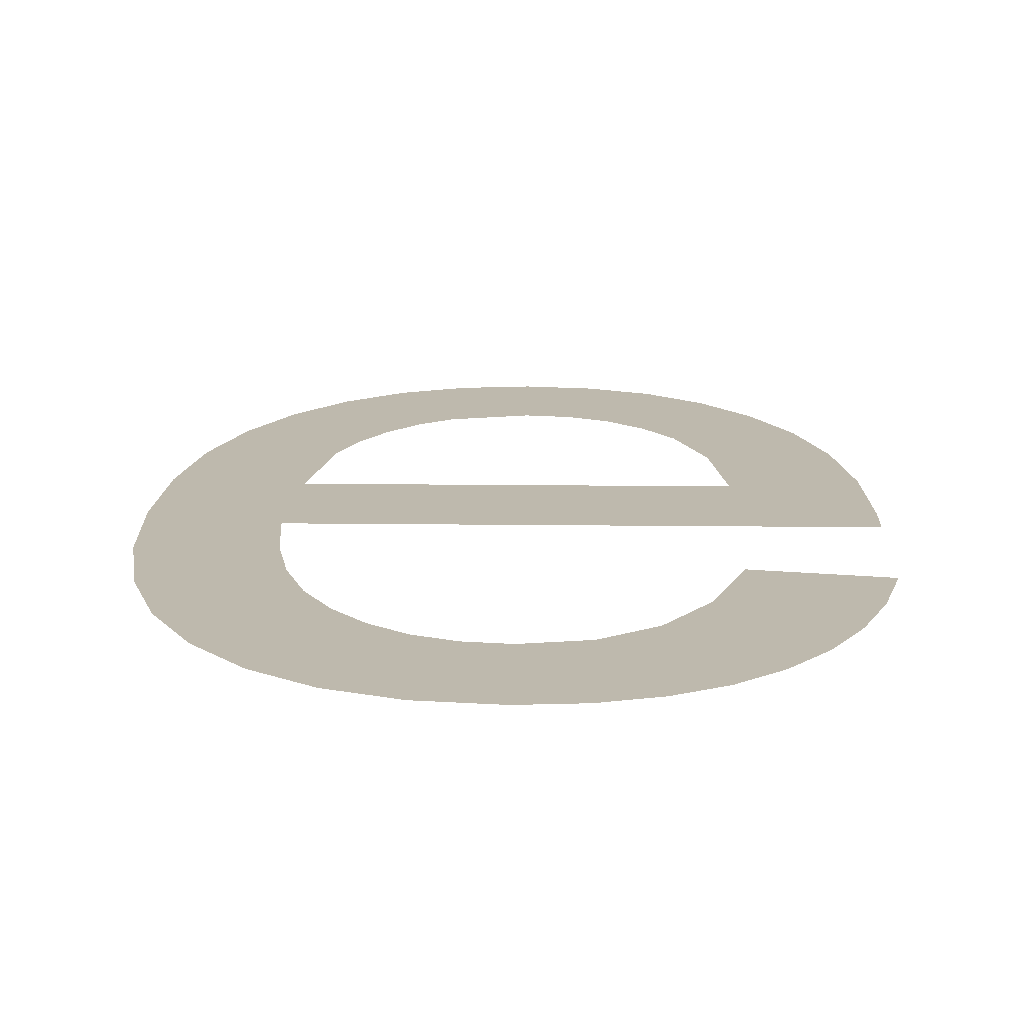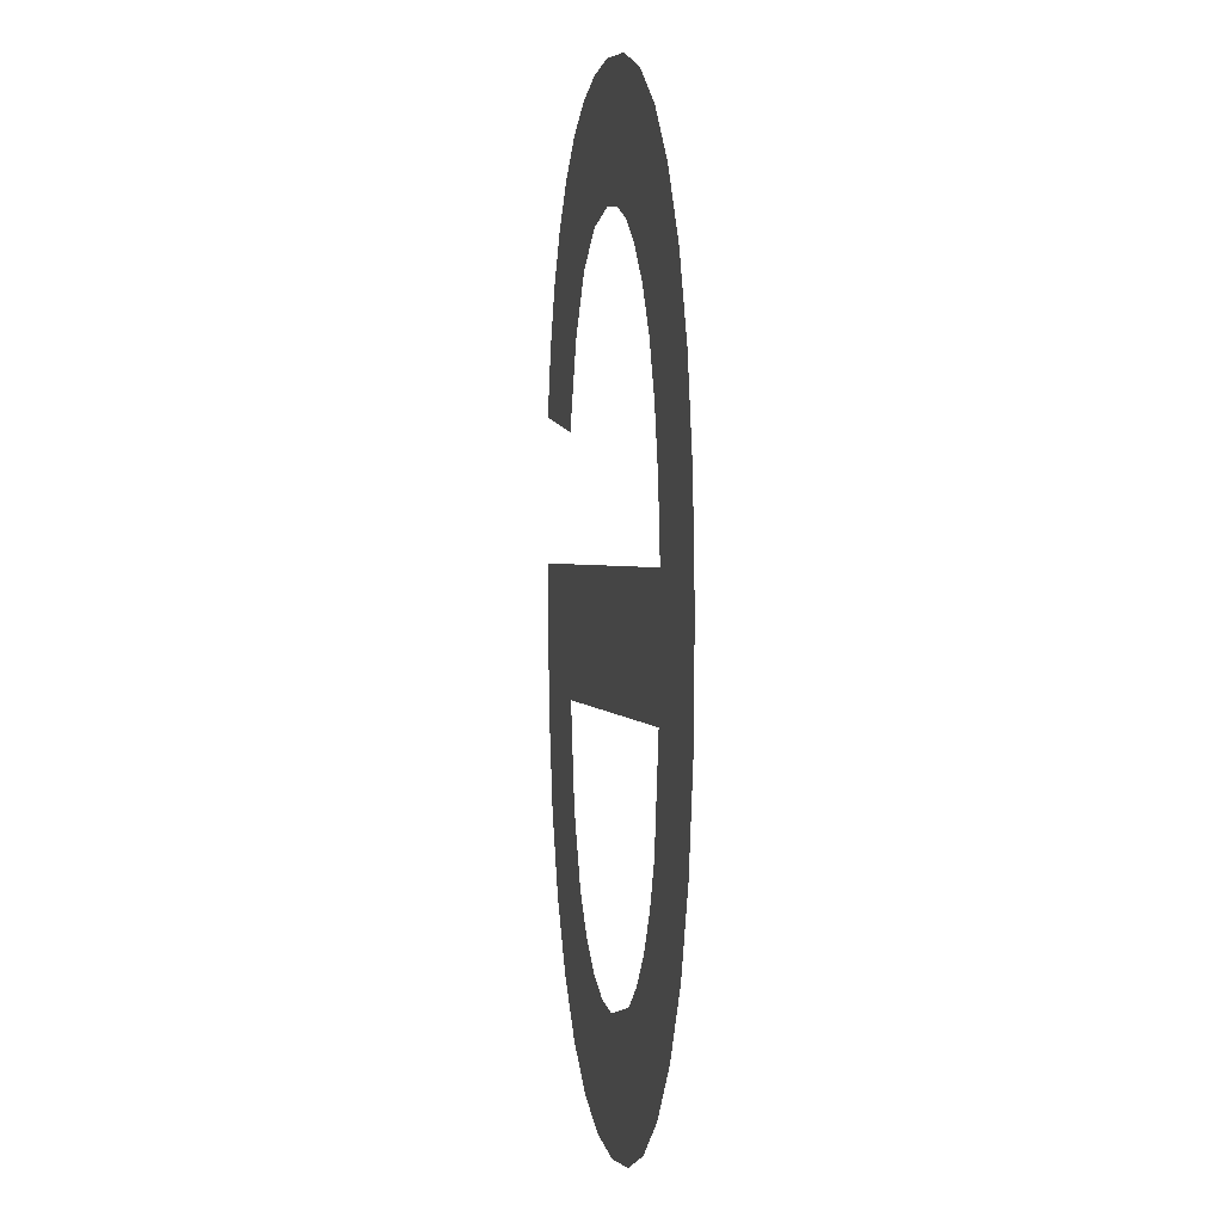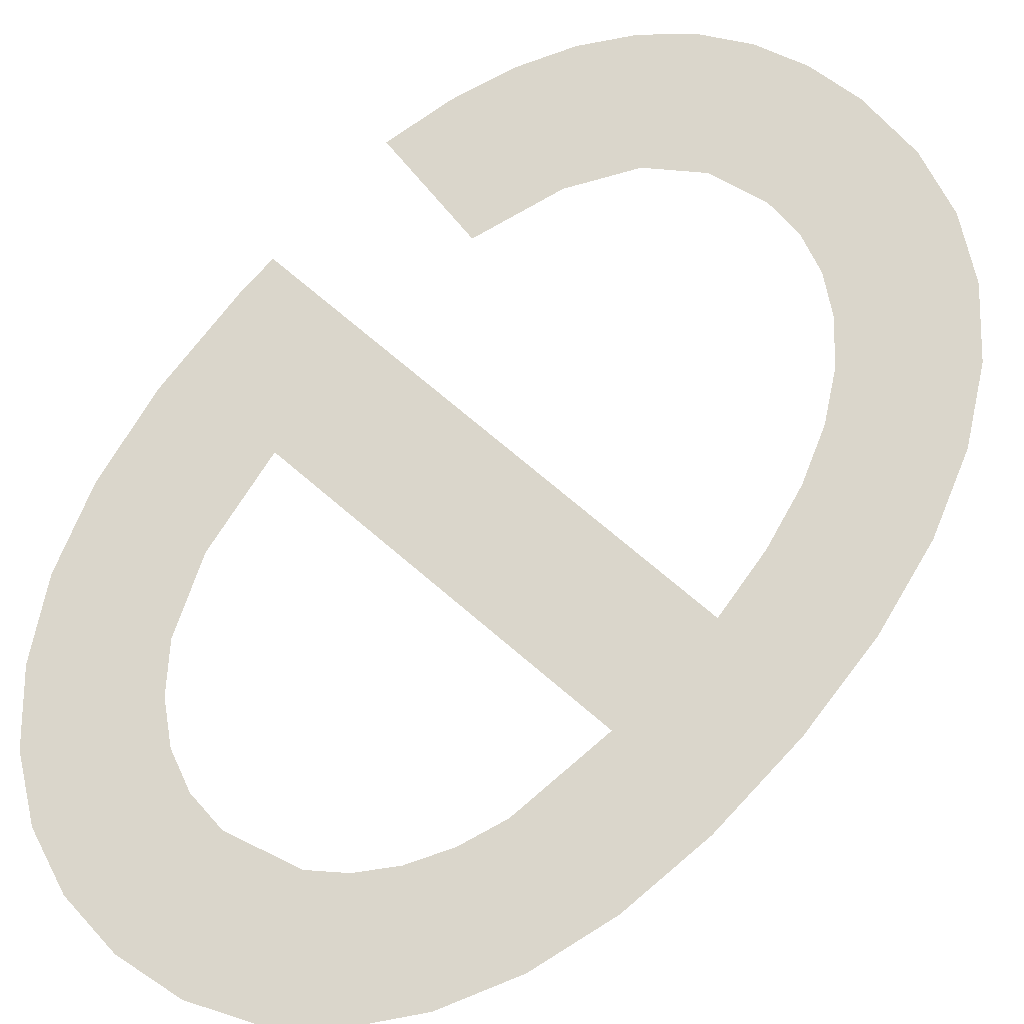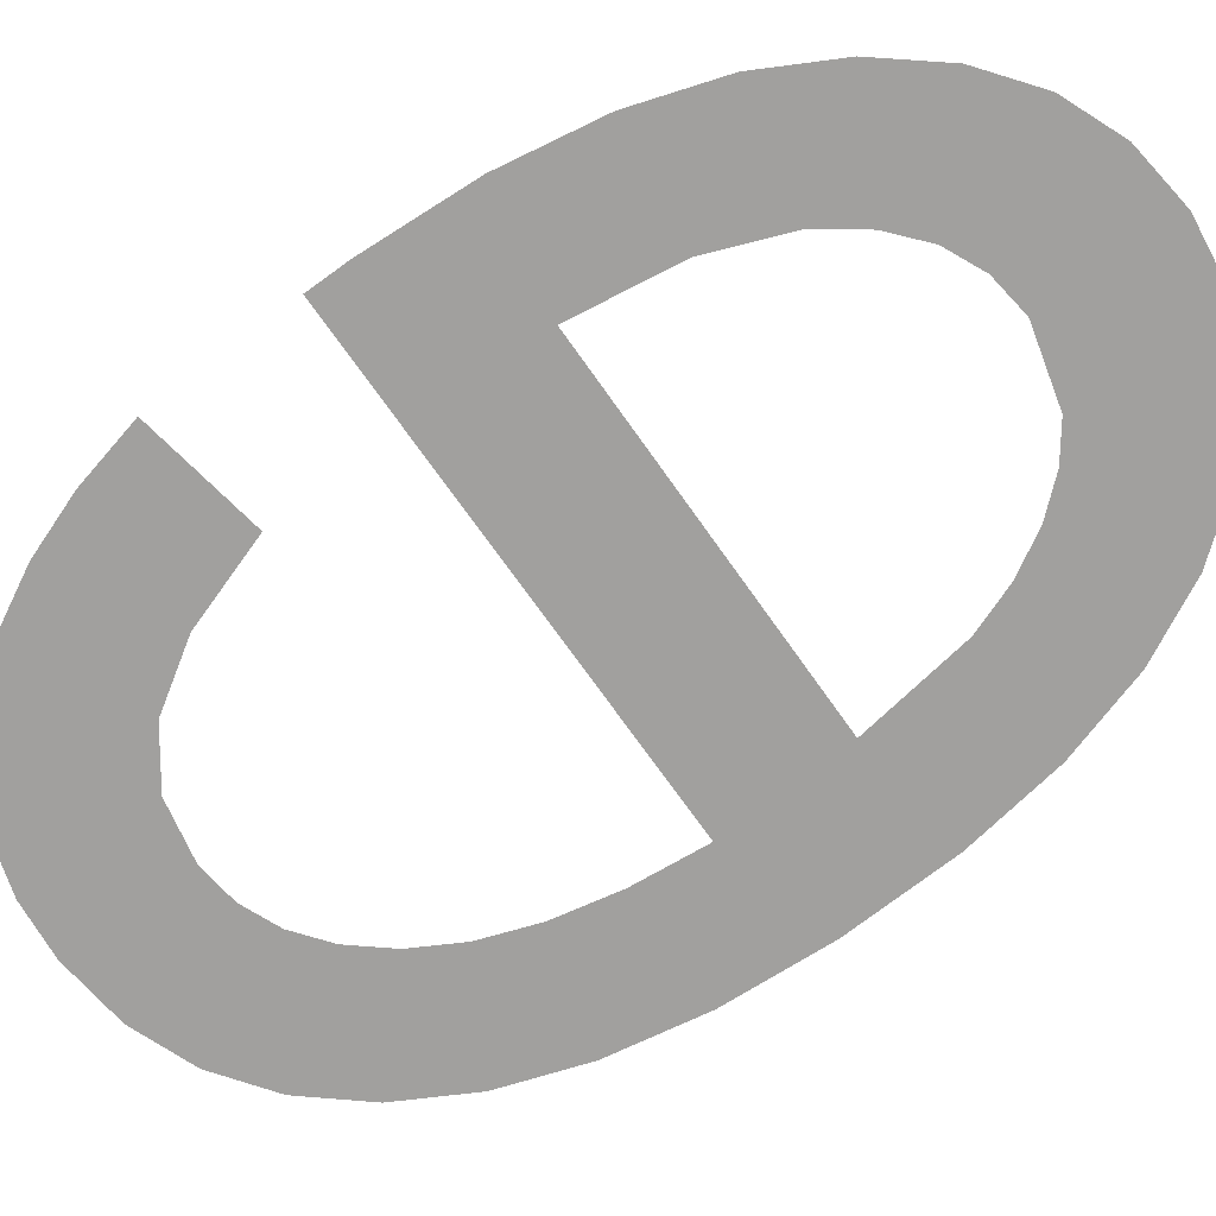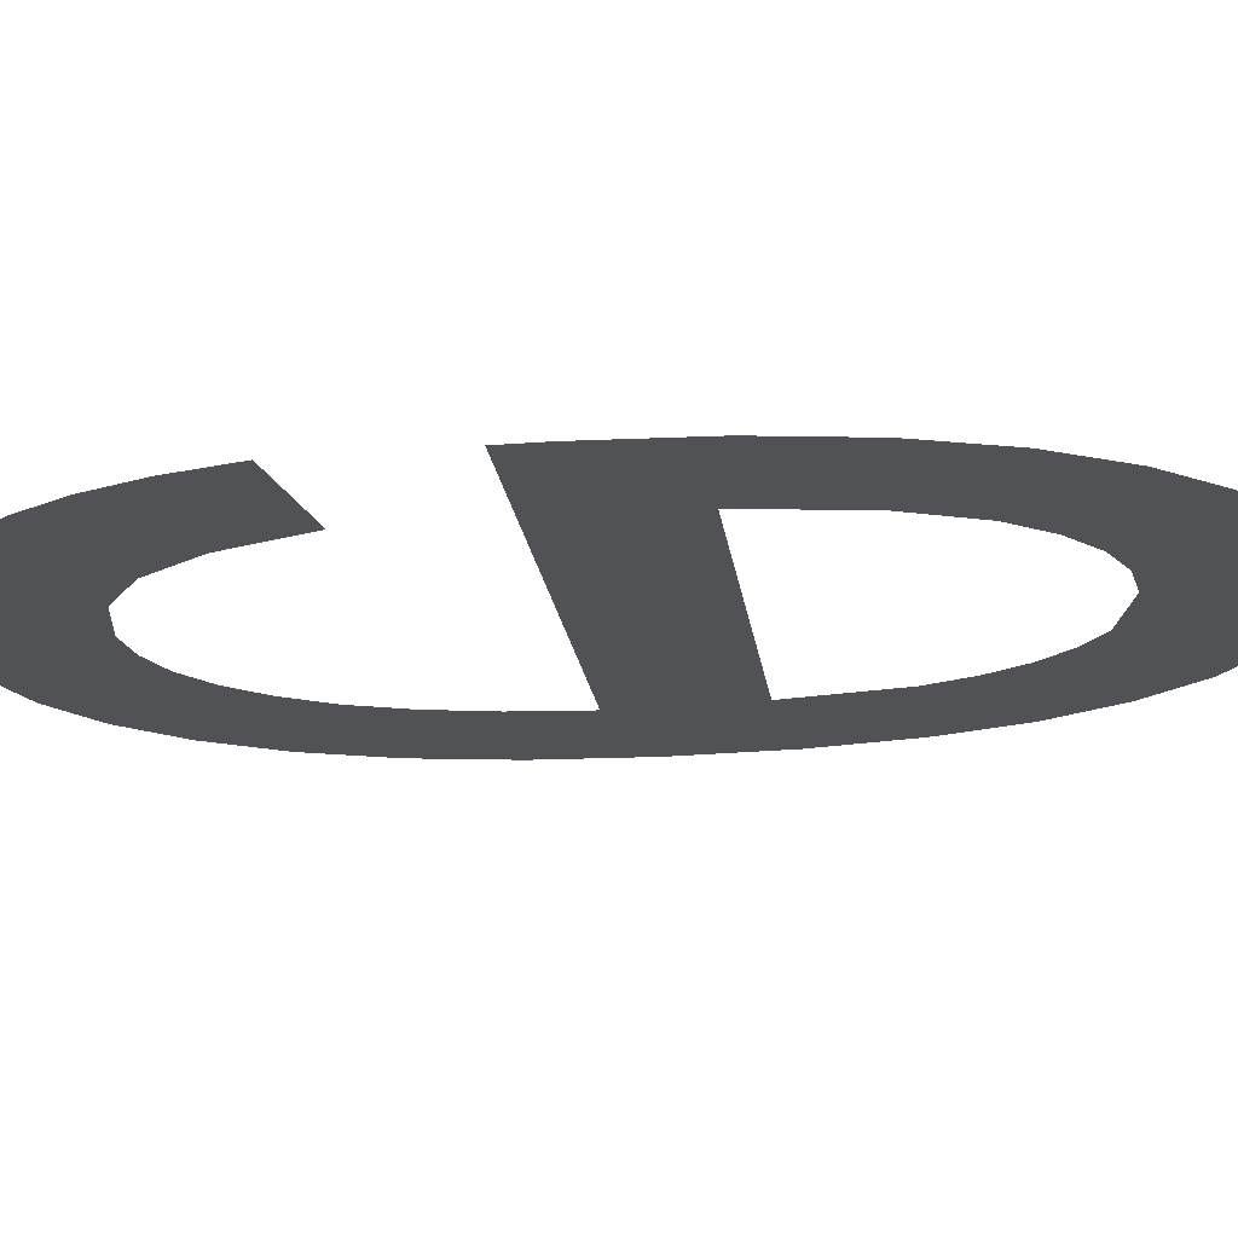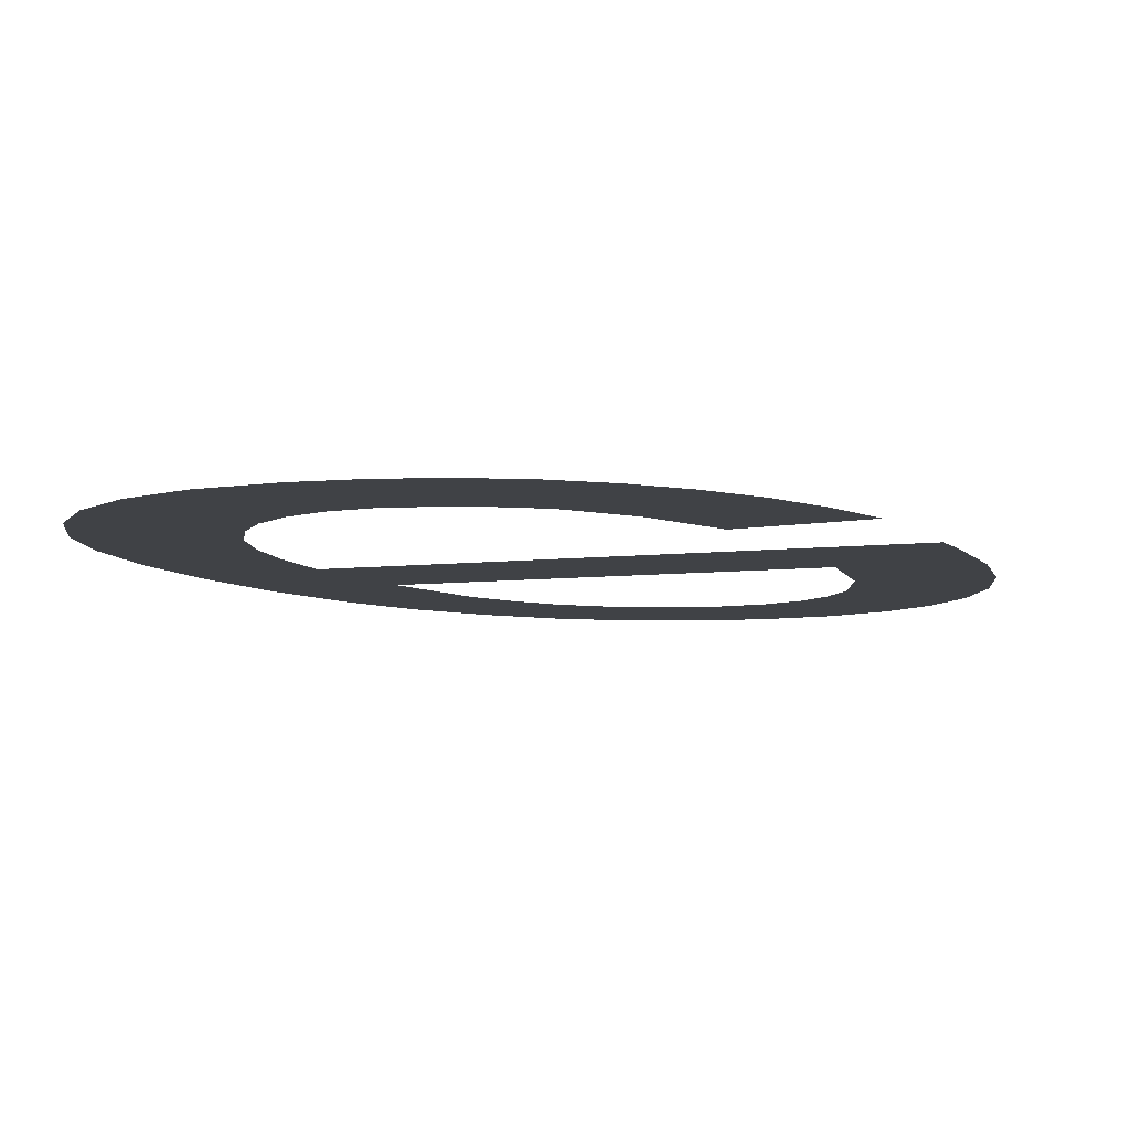
<metadata>
{"format":"obj","ext":"obj","renderer":"f3d","projection":"perspective","resolution":1024,"background":"white","views":[{"elev":15.4,"azim":1.4,"up":"+Y"},{"elev":1.5,"azim":-102.0,"up":"+Z"},{"elev":73.6,"azim":-139.7,"up":"+Y"},{"elev":-72.0,"azim":125.2,"up":"+Y"},{"elev":-20.8,"azim":97.8,"up":"+Y"},{"elev":-6.1,"azim":21.8,"up":"+Y"}]}
</metadata>
<code>
o mesh132/mesh132-geometry#mesh132-geometry
v 0.281 -0.1681 0.06953
v 0.2809 -0.1681 0.07319
v 0.2807 -0.1681 0.06999
v 0.281 -0.1681 0.07215
v 0.281 -0.1681 0.07623
v 0.2811 -0.1681 0.07126
v 0.2849 -0.1681 0.07319
v 0.2807 -0.1681 0.07579
v 0.281 -0.1681 0.07378
v 0.2815 -0.1681 0.0692
v 0.284 -0.1681 0.07215
v 0.2804 -0.1681 0.07056
v 0.2811 -0.1681 0.07429
v 0.2812 -0.1681 0.07089
v 0.2842 -0.1681 0.06996
v 0.2804 -0.1681 0.07523
v 0.2815 -0.1681 0.07655
v 0.2814 -0.1681 0.07057
v 0.2839 -0.1681 0.06951
v 0.2845 -0.1681 0.07053
v 0.2802 -0.1681 0.07125
v 0.2812 -0.1681 0.07473
v 0.2817 -0.1681 0.07032
v 0.2838 -0.1681 0.07132
v 0.2847 -0.1681 0.0712
v 0.2801 -0.1681 0.07456
v 0.2814 -0.1681 0.07509
v 0.2819 -0.1681 0.069
v 0.2836 -0.1681 0.07072
v 0.2849 -0.1681 0.07197
v 0.28 -0.1681 0.07204
v 0.2817 -0.1681 0.07538
v 0.2819 -0.1681 0.07013
v 0.2835 -0.1681 0.06919
v 0.2849 -0.1681 0.07286
v 0.28 -0.1681 0.0738
v 0.282 -0.1681 0.07674
v 0.2825 -0.1681 0.06999
v 0.2834 -0.1681 0.0704
v 0.28 -0.1681 0.07293
v 0.2819 -0.1681 0.07559
v 0.2825 -0.1681 0.06894
v 0.2831 -0.1681 0.07017
v 0.2822 -0.1681 0.07571
v 0.283 -0.1681 0.069
v 0.2825 -0.1681 0.0768
v 0.2828 -0.1681 0.07003
v 0.2825 -0.1681 0.07575
v 0.283 -0.1681 0.07676
v 0.283 -0.1681 0.07566
v 0.2834 -0.1681 0.07664
v 0.2834 -0.1681 0.07538
v 0.2837 -0.1681 0.07644
v 0.2837 -0.1681 0.07491
v 0.2839 -0.1681 0.07421
v 0.2841 -0.1681 0.07616
v 0.2849 -0.1681 0.07437
v 0.2843 -0.1681 0.07581
v 0.2846 -0.1681 0.0754
v 0.2848 -0.1681 0.07492
f 1 2 3
f 2 1 4
f 3 2 1
f 4 1 2
f 5 3 2
f 2 3 5
f 4 1 6
f 6 1 4
f 4 7 2
f 2 7 4
f 8 3 5
f 5 3 8
f 5 2 9
f 9 2 5
f 6 1 10
f 10 1 6
f 7 4 11
f 11 4 7
f 8 12 3
f 3 12 8
f 5 9 13
f 13 9 5
f 6 10 14
f 14 10 6
f 7 11 15
f 15 11 7
f 16 12 8
f 8 12 16
f 5 13 17
f 17 13 5
f 14 10 18
f 18 10 14
f 11 19 15
f 15 19 11
f 7 15 20
f 20 15 7
f 16 21 12
f 12 21 16
f 17 13 22
f 22 13 17
f 18 10 23
f 23 10 18
f 24 19 11
f 11 19 24
f 7 20 25
f 25 20 7
f 26 21 16
f 16 21 26
f 17 22 27
f 27 22 17
f 23 10 28
f 28 10 23
f 29 19 24
f 24 19 29
f 7 25 30
f 30 25 7
f 26 31 21
f 21 31 26
f 17 27 32
f 32 27 17
f 23 28 33
f 33 28 23
f 29 34 19
f 19 34 29
f 7 30 35
f 35 30 7
f 36 31 26
f 26 31 36
f 17 32 37
f 37 32 17
f 33 28 38
f 38 28 33
f 39 34 29
f 29 34 39
f 31 36 40
f 40 36 31
f 37 32 41
f 41 32 37
f 38 28 42
f 42 28 38
f 43 34 39
f 39 34 43
f 37 41 44
f 44 41 37
f 38 42 45
f 45 42 38
f 43 45 34
f 34 45 43
f 37 44 46
f 46 44 37
f 38 45 47
f 47 45 38
f 47 45 43
f 43 45 47
f 46 44 48
f 48 44 46
f 46 48 49
f 49 48 46
f 49 48 50
f 50 48 49
f 49 50 51
f 51 50 49
f 51 50 52
f 52 50 51
f 51 52 53
f 53 52 51
f 53 52 54
f 54 52 53
f 53 54 55
f 55 54 53
f 53 55 56
f 56 55 53
f 56 55 57
f 57 55 56
f 56 57 58
f 58 57 56
f 58 57 59
f 59 57 58
f 59 57 60
f 60 57 59

</code>
